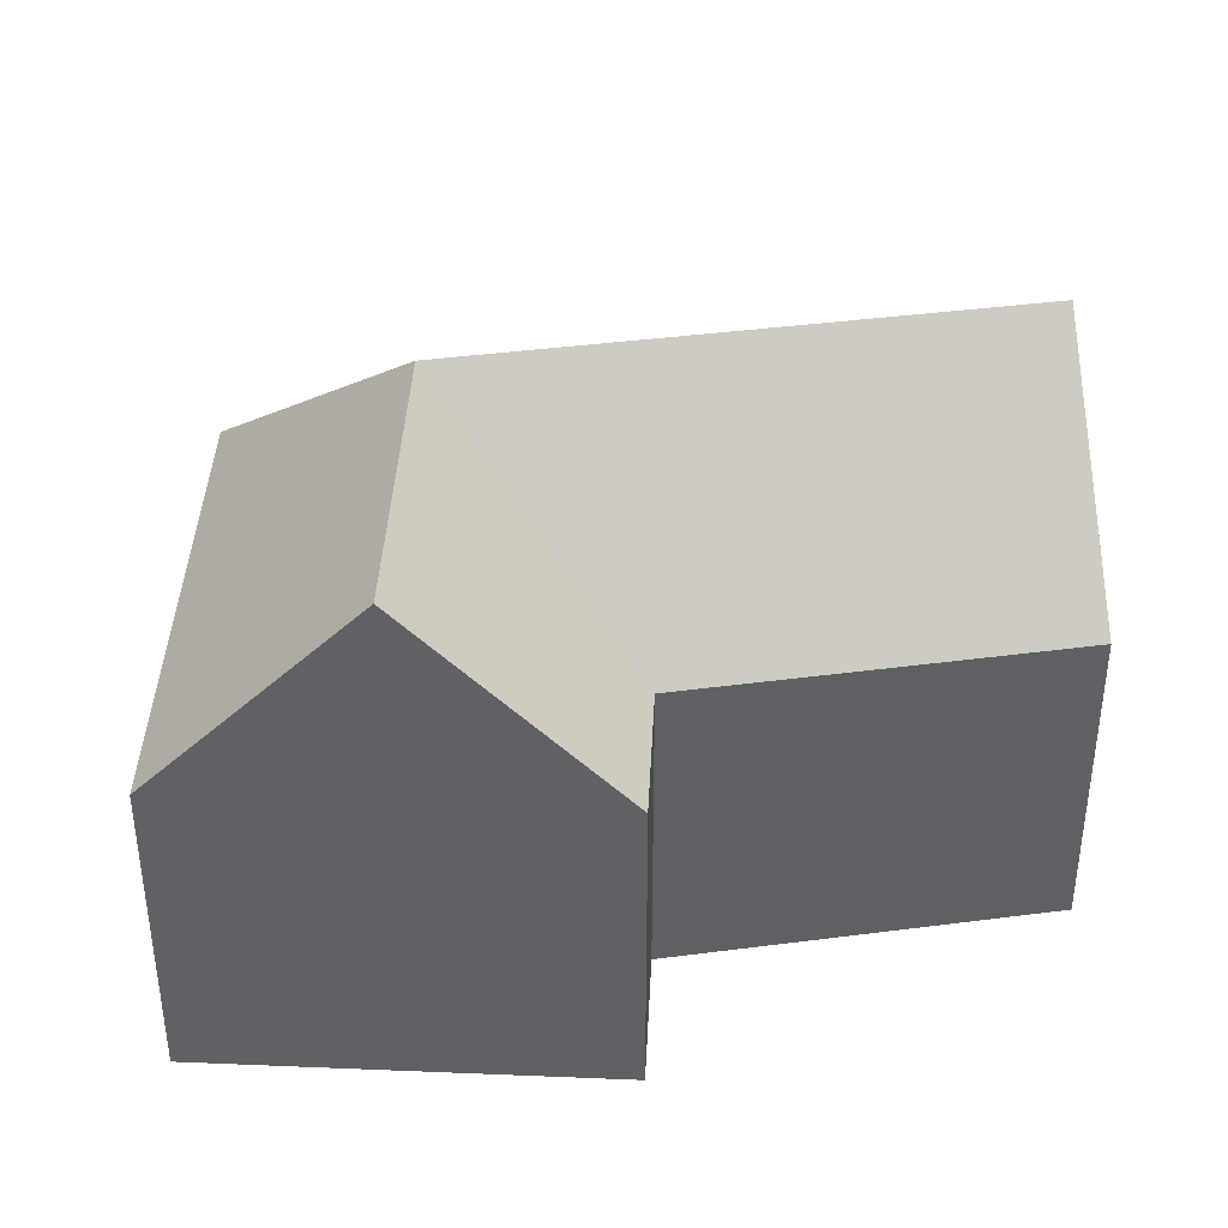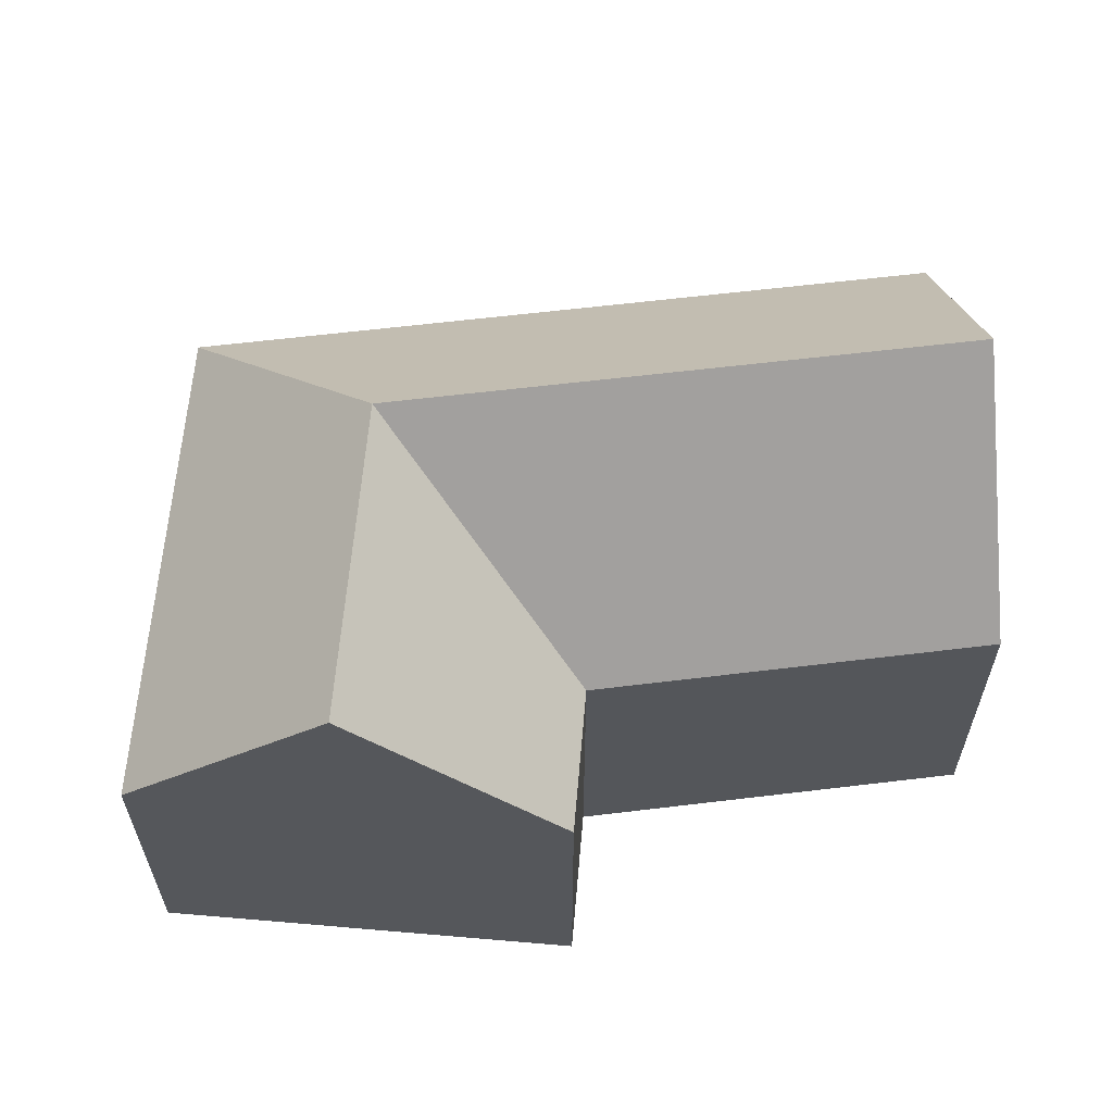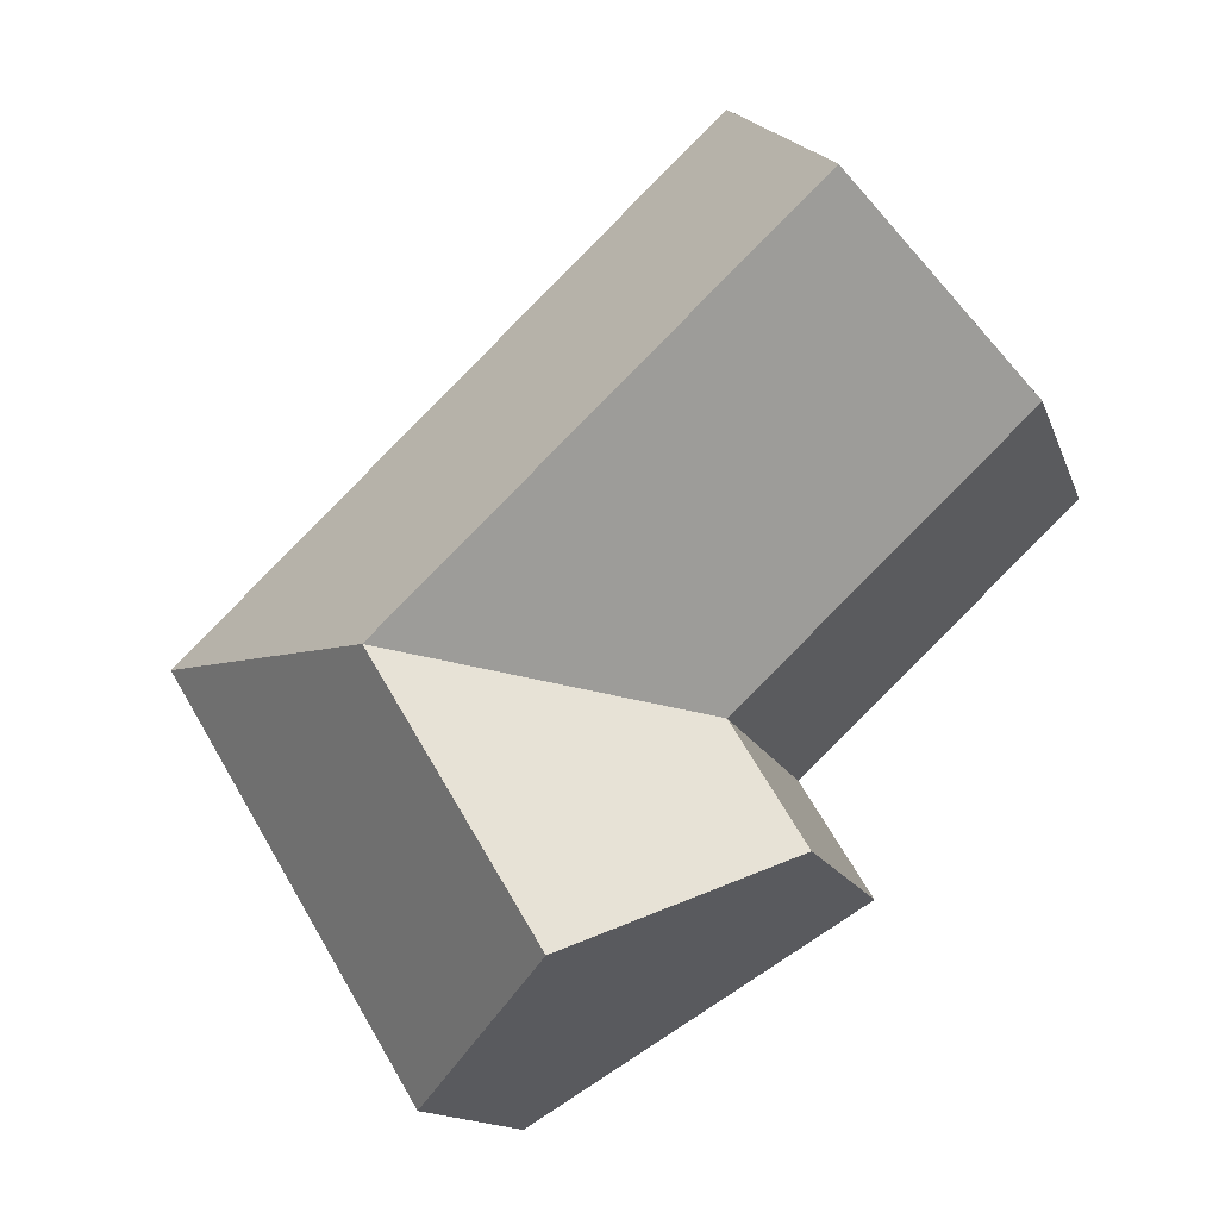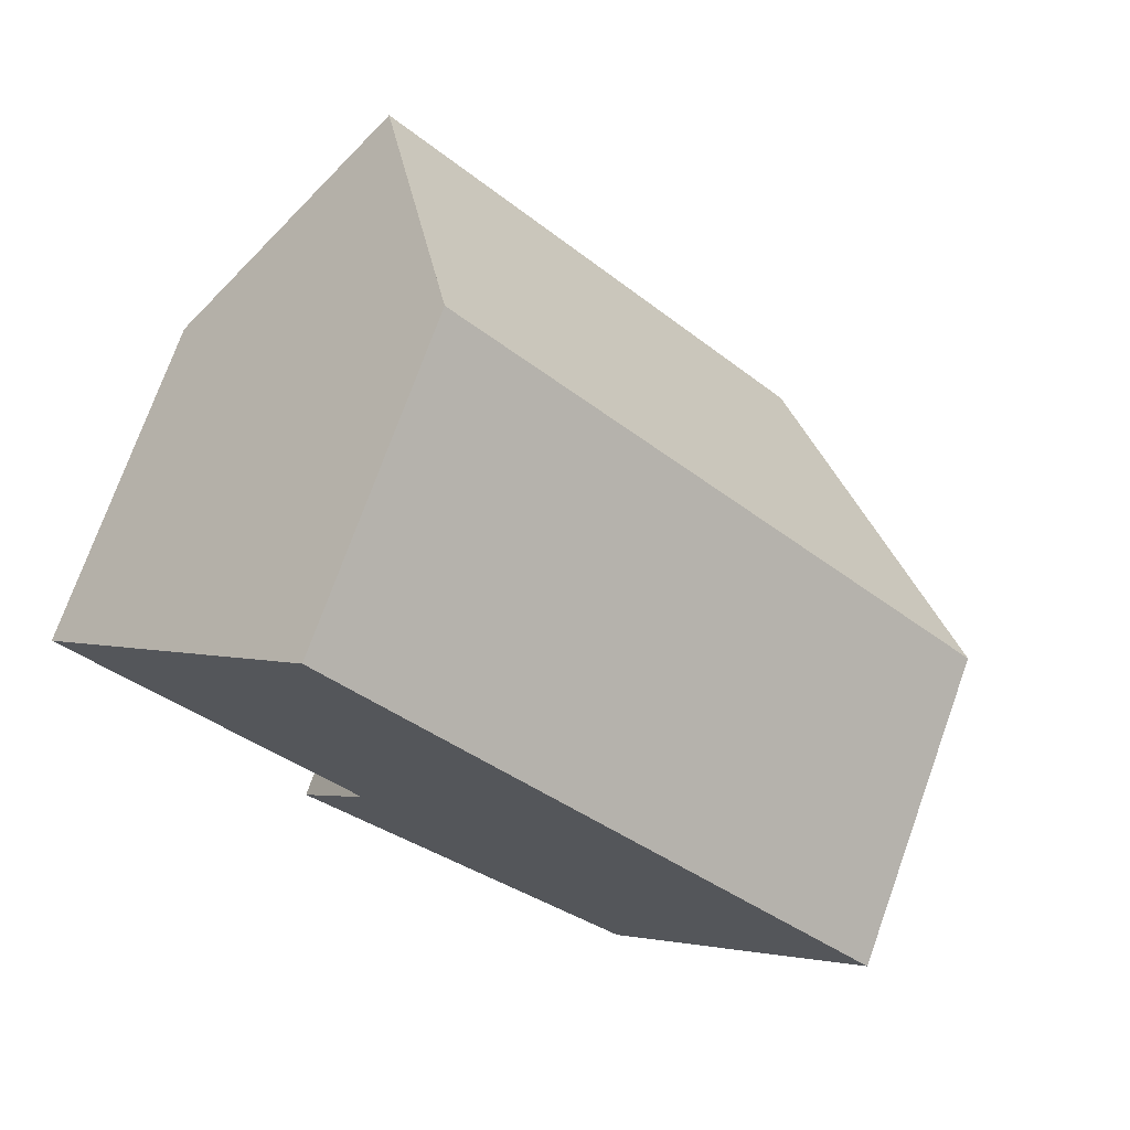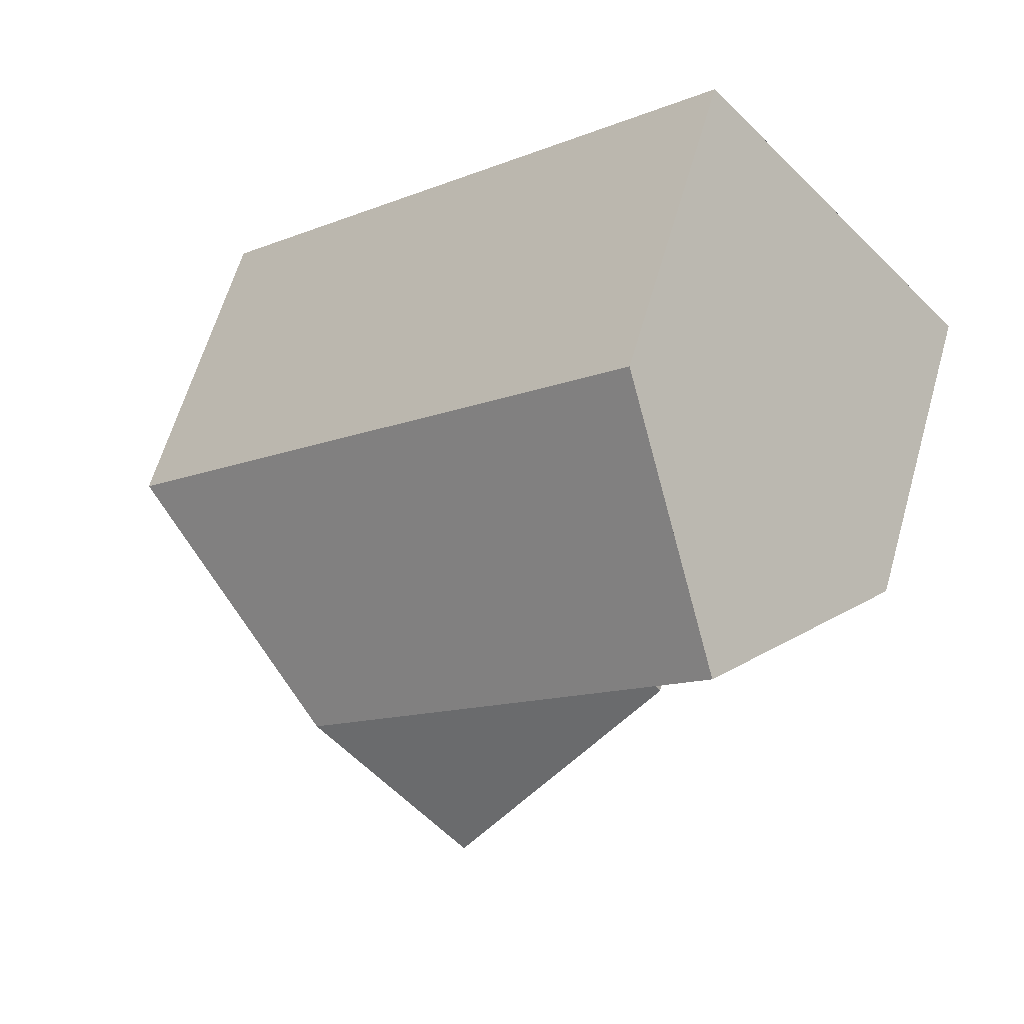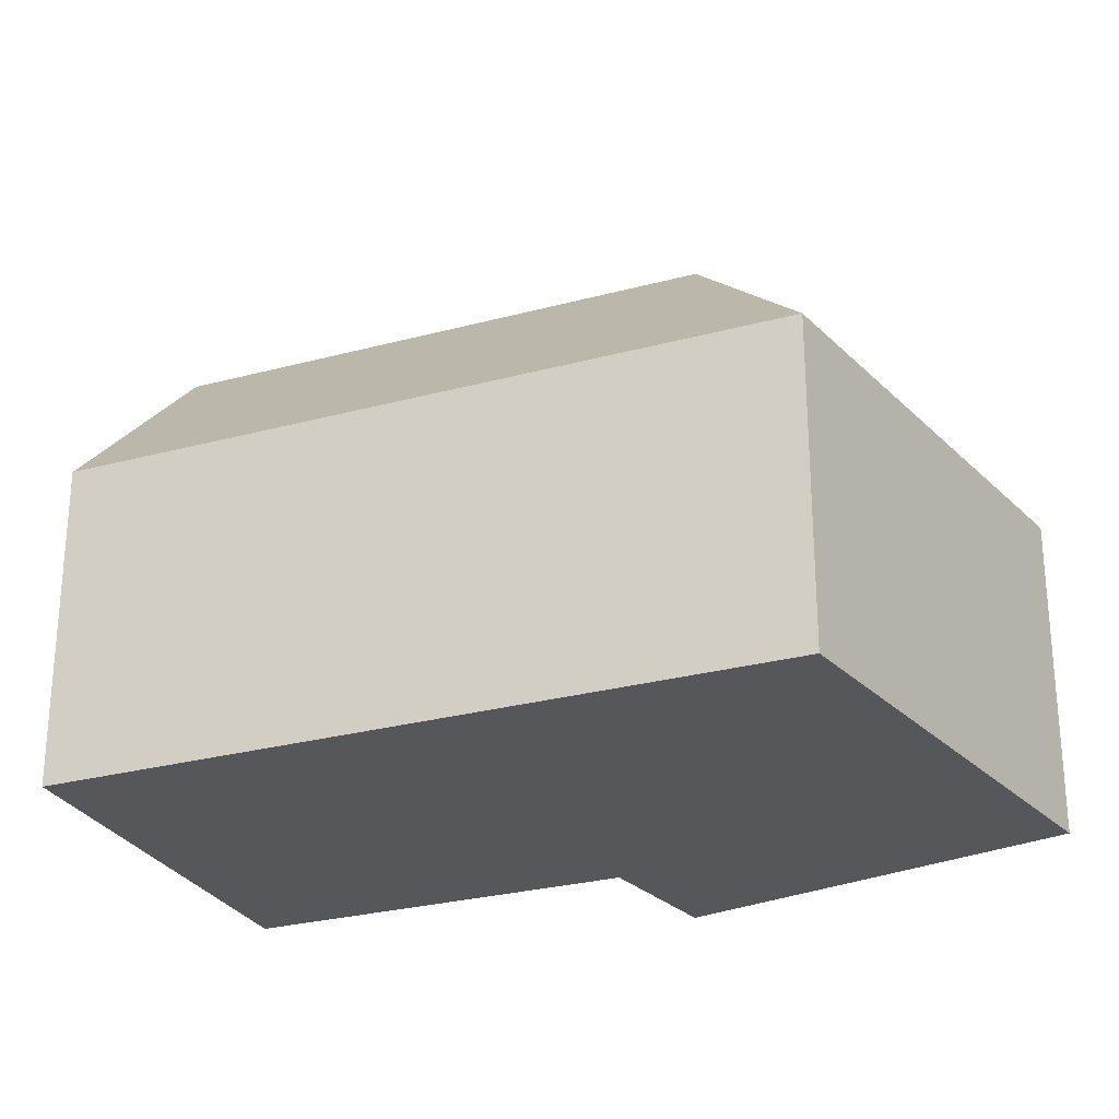
<metadata>
{"format":"obj","ext":"obj","renderer":"f3d","projection":"perspective","resolution":1024,"background":"white","views":[{"elev":40.9,"azim":-145.8,"up":"+Y"},{"elev":63.3,"azim":-143.7,"up":"+Y"},{"elev":-13.5,"azim":-165.2,"up":"+Z"},{"elev":74.4,"azim":19.8,"up":"+Z"},{"elev":62.3,"azim":-164.0,"up":"+Z"},{"elev":-27.4,"azim":65.7,"up":"+Y"}]}
</metadata>
<code>
v  7.842 9.004 -7.517
v  6.468 9.718 -11.12
v  5.868 9.004 -10.76
v  10.77 14.83 -13.74
v  12.11 14.83 -11.53
v  15.22 14.83 -6.422
v  7.896 9.006 -7.428
v  10.88 14.83 -2.344
v  7.822 9.006 -7.358
v  0 9.02 5.523e-16
v  3.873 14.83 4.227
v  0.509 9.785 0.556
v  22.26 9.004 -5.139
v  22.55 9.004 -5.414
v  17.01 9.004 -0.213
v  15.77 9.004 0.946
v  13.93 9.004 2.672
v  7.758 9.004 8.465
v  7.332 9.643 8.001
v  22.12 9.004 -6.112
v  16.39 9.004 -15.53
v  15.09 9.692 -16.36
v  15.66 9.004 -16.72
v  0 0 0
v  7.758 -5.183e-16 8.465
v  0.509 -3.405e-17 0.556
v  3.873 -2.588e-16 4.227
v  7.332 -4.899e-16 8.001
v  5.868 6.587e-16 -10.76
v  7.896 4.548e-16 -7.428
v  7.842 4.603e-16 -7.517
v  13.93 -1.636e-16 2.672
v  15.77 -5.793e-17 0.946
v  17.01 1.304e-17 -0.213
v  22.26 3.147e-16 -5.139
v  22.55 3.315e-16 -5.414
v  22.12 3.743e-16 -6.112
v  16.39 9.512e-16 -15.53
v  15.66 1.024e-15 -16.72
v  6.468 6.81e-16 -11.12
v  15.09 1.002e-15 -16.36
v  10.77 8.411e-16 -13.74
v  7.822 4.505e-16 -7.358
g defaultobject
f 1 2 3
f 2 1 4
f 4 1 5
f 5 1 6
f 6 1 7
f 7 8 6
f 8 7 9
f 8 9 10
f 8 10 11
f 11 10 12
f 6 13 14
f 13 6 15
f 15 6 16
f 16 6 17
f 17 6 8
f 17 8 18
f 18 8 11
f 18 11 19
f 20 6 14
f 6 20 21
f 6 21 5
f 5 21 4
f 4 21 22
f 22 21 23
f 12 19 11
f 19 12 10
f 19 10 24
f 19 24 18
f 18 24 25
f 25 24 26
f 25 26 27
f 25 27 28
f 29 1 3
f 1 29 7
f 7 29 30
f 30 29 31
f 25 17 18
f 17 25 32
f 17 32 16
f 16 32 15
f 15 32 13
f 13 32 33
f 13 33 34
f 13 34 35
f 13 35 14
f 14 35 36
f 36 20 14
f 20 36 21
f 21 36 37
f 21 37 38
f 21 38 23
f 23 38 39
f 22 2 4
f 2 22 23
f 2 23 39
f 2 39 3
f 3 39 29
f 29 39 40
f 40 39 41
f 40 41 42
f 30 9 7
f 9 30 10
f 10 30 24
f 24 30 43
f 38 41 39
f 41 38 42
f 42 38 37
f 42 37 40
f 40 37 36
f 40 36 35
f 40 35 29
f 29 35 34
f 29 34 31
f 31 34 30
f 30 34 43
f 43 34 24
f 24 34 33
f 24 33 32
f 24 32 25
f 24 25 26
f 26 25 27
f 27 25 28

</code>
